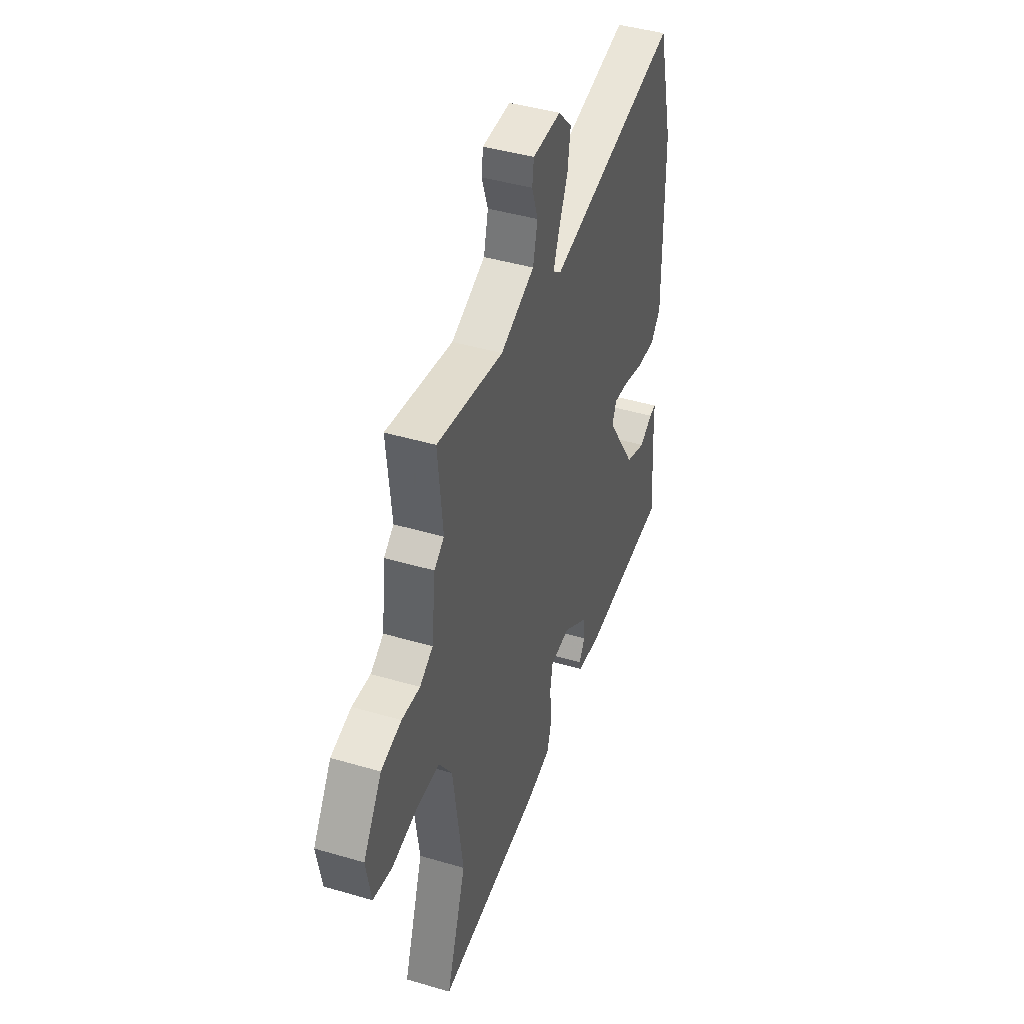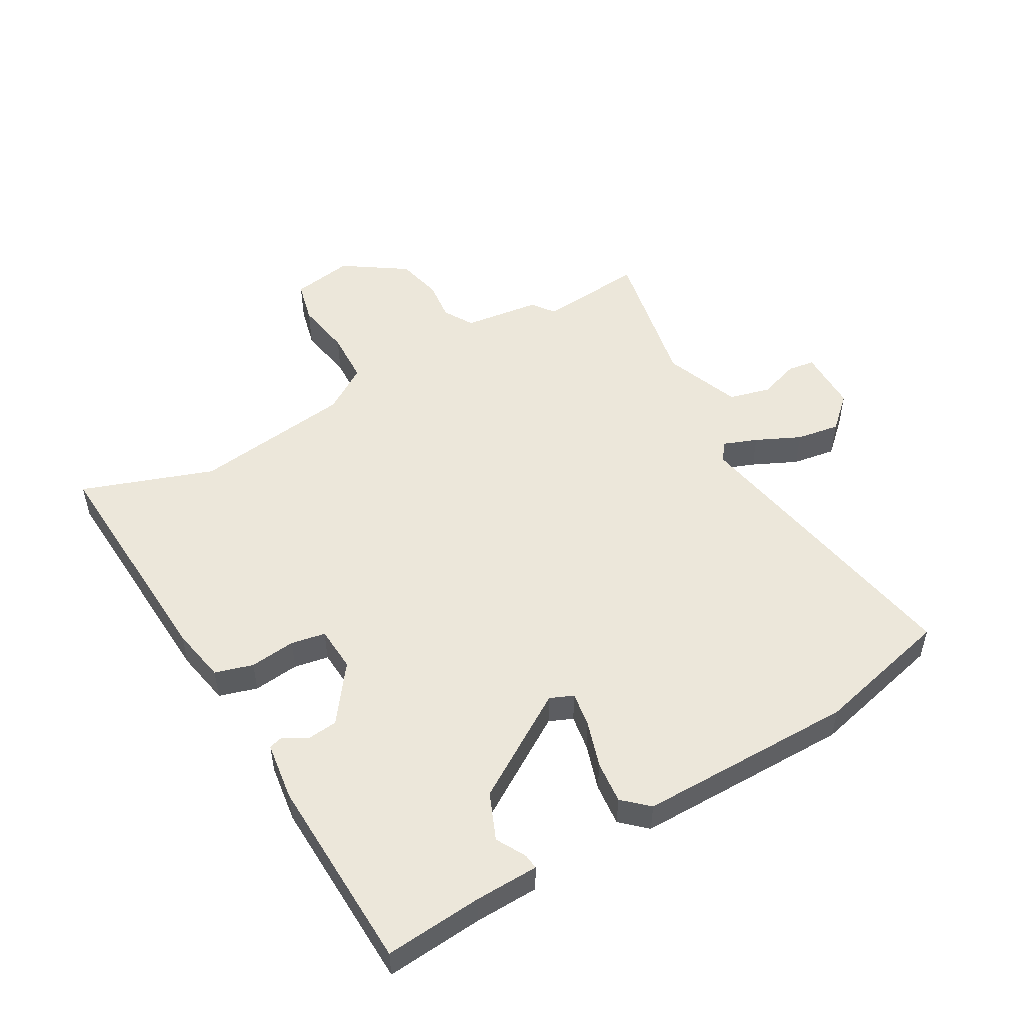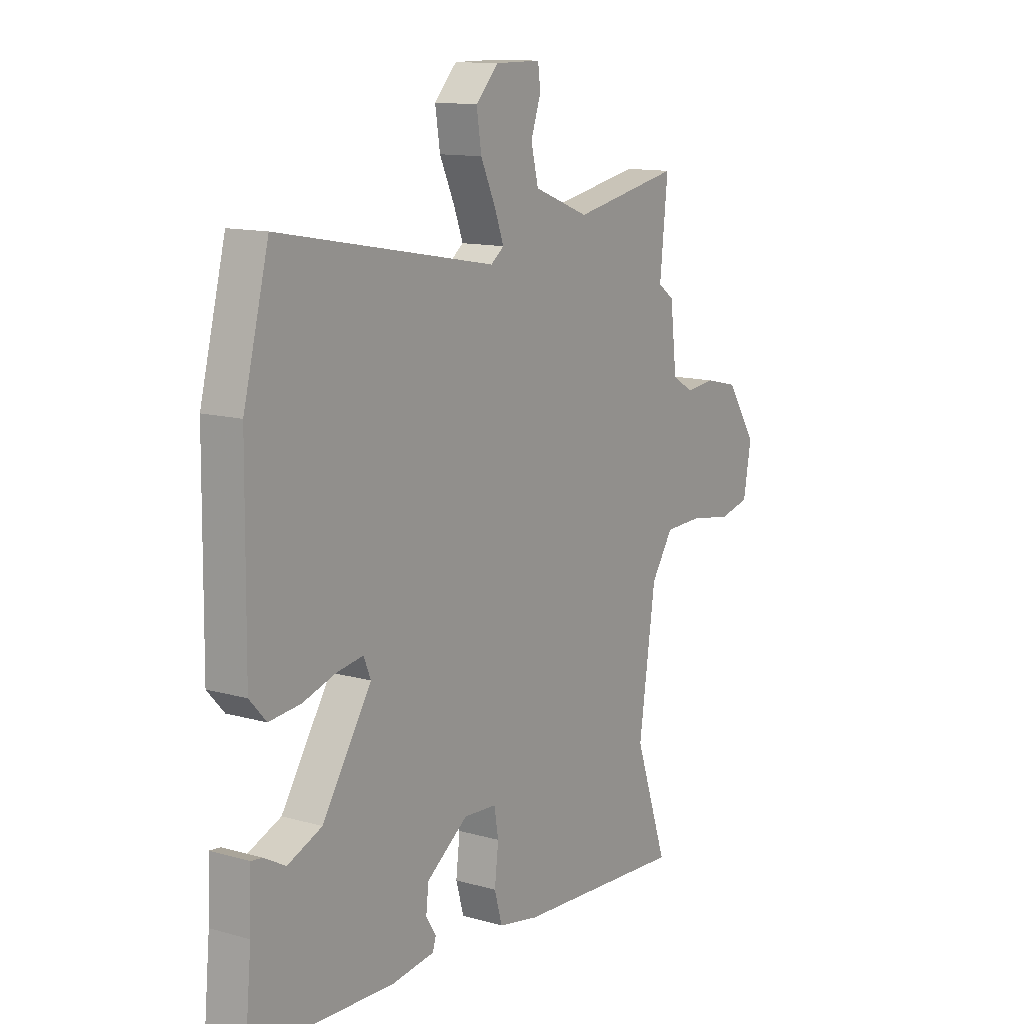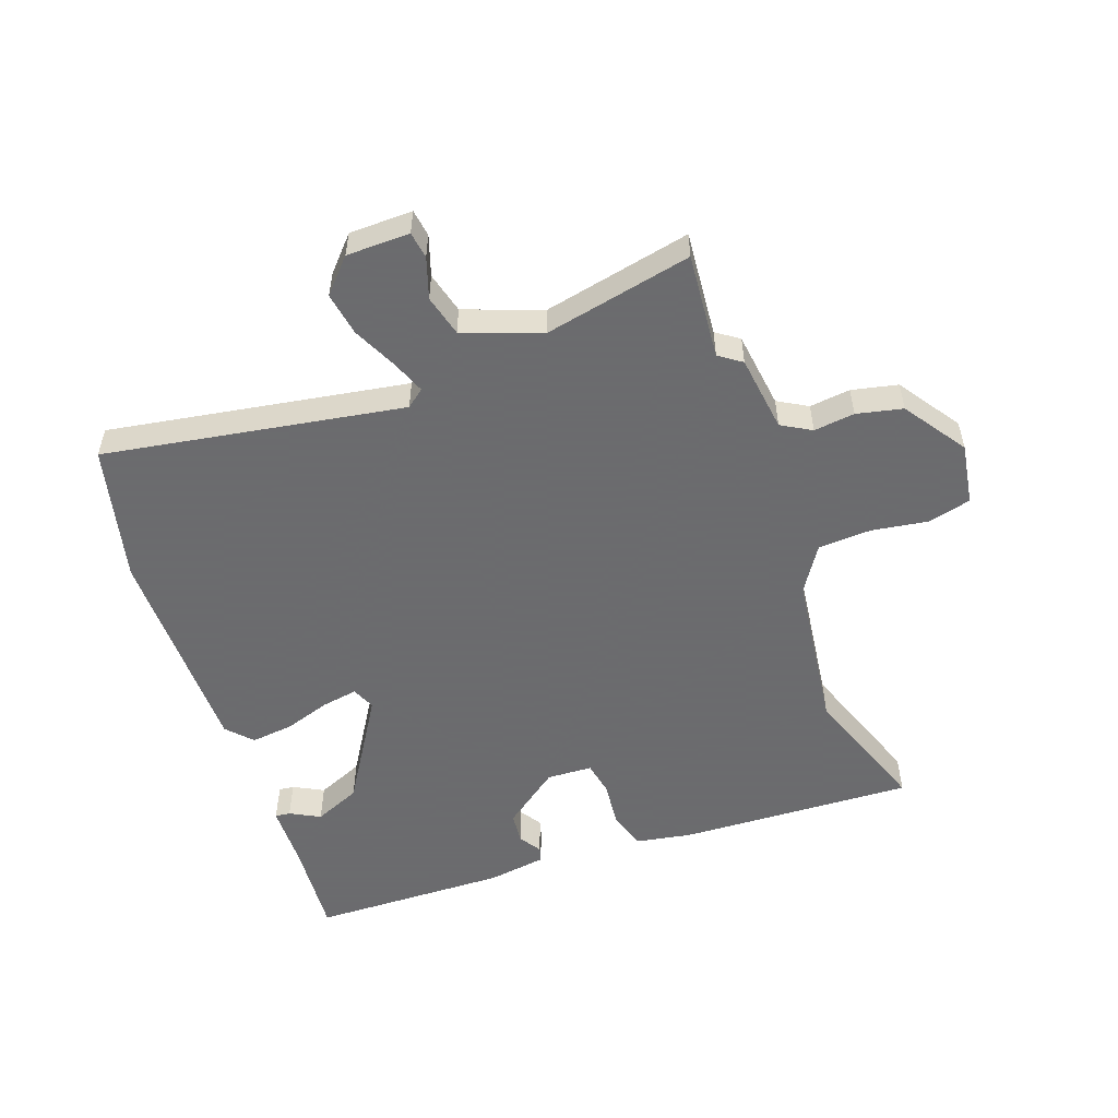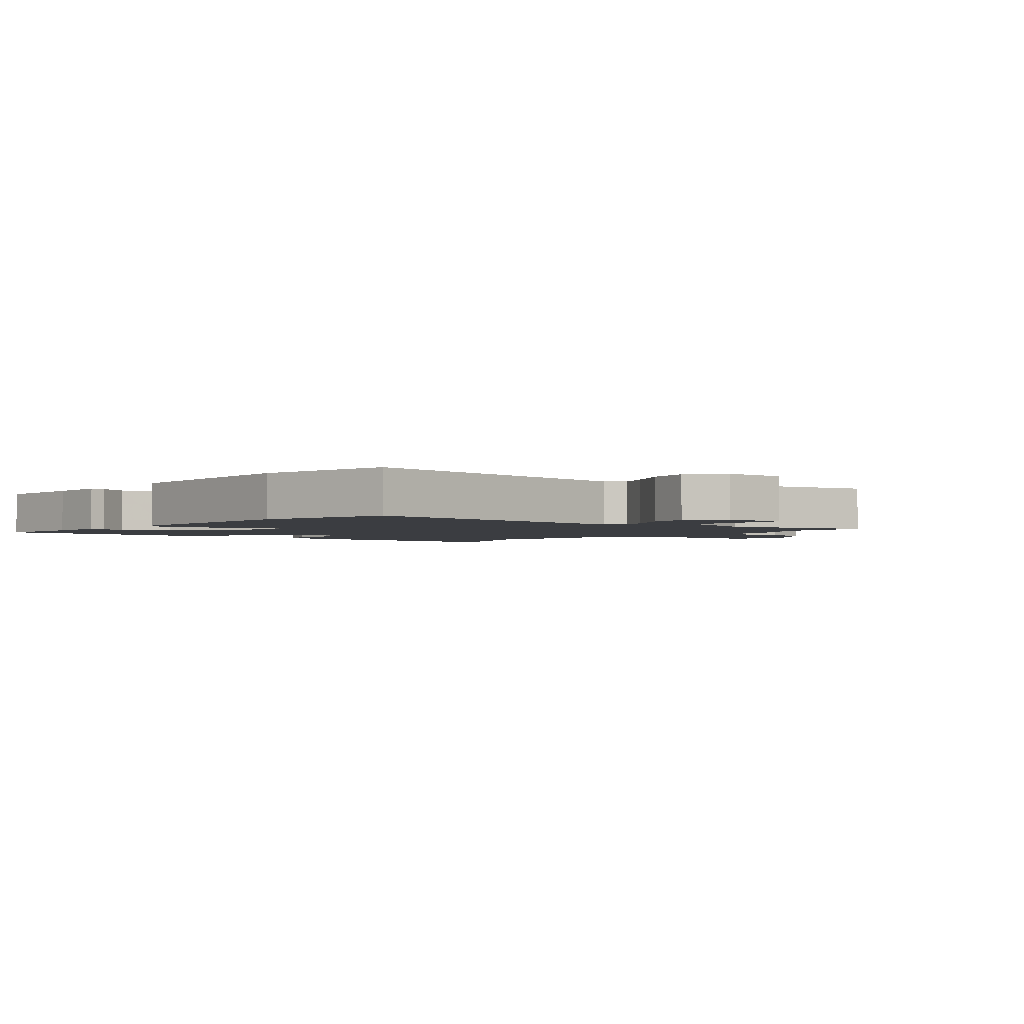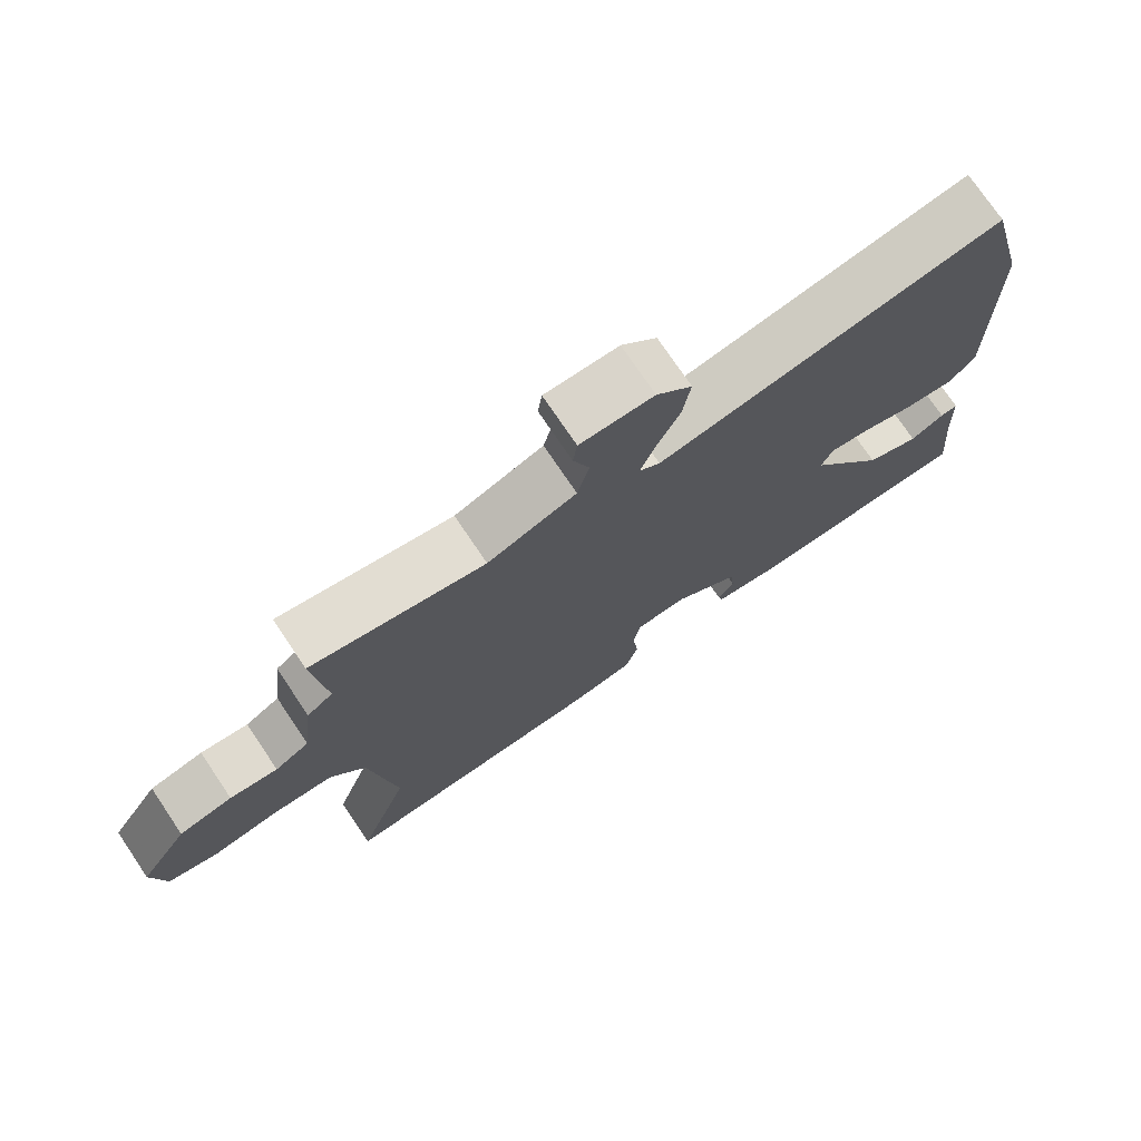
<metadata>
{"format":"obj","ext":"obj","renderer":"f3d","projection":"perspective","resolution":1024,"background":"white","views":[{"elev":43.8,"azim":109.1,"up":"+Z"},{"elev":51.0,"azim":-119.4,"up":"+Y"},{"elev":12.6,"azim":-56.6,"up":"+Z"},{"elev":-53.5,"azim":20.6,"up":"+Y"},{"elev":-2.3,"azim":-37.7,"up":"+Y"},{"elev":74.8,"azim":146.0,"up":"+Z"}]}
</metadata>
<code>
v -0.565 0.07 -0.497
v -0.55 0.07 -0.336
v -0.546 0.07 -0.23
v -0.521 0.07 -0.233
v -0.472 0.07 -0.26
v -0.394 0.07 -0.228
v -0.282 0.07 -0.053
v -0.298 0.07 -0.014
v -0.357 0.07 -0.023
v -0.434 0.07 -0.047
v -0.505 0.07 -0.054
v -0.543 0.07 -0.012
v -0.539 0.07 0.348
v -0.481 0.07 0.575
v 0.014 0.07 0.484
v 0.044 0.07 0.507
v 0.023 0.07 0.563
v -0.011 0.07 0.637
v -0.022 0.07 0.709
v 0.029 0.07 0.763
v 0.134 0.07 0.763
v 0.14 0.07 0.718
v 0.117 0.07 0.651
v 0.134 0.07 0.582
v 0.261 0.07 0.533
v 0.508 0.07 0.581
v 0.49 0.07 0.405
v 0.527 0.07 0.378
v 0.542 0.07 0.25
v 0.591 0.07 0.221
v 0.659 0.07 0.228
v 0.735 0.07 0.21
v 0.804 0.07 0.106
v 0.786 0.07 0.004
v 0.715 0.07 -0.013
v 0.621 0.07 0.003
v 0.533 0.07 0
v 0.483 0.07 -0.075
v 0.445 0.07 -0.339
v 0.52 0.07 -0.558
v 0.13 0.07 -0.534
v 0.038 0.07 -0.516
v 0.02 0.07 -0.453
v 0.029 0.07 -0.377
v 0.019 0.07 -0.32
v -0.056 0.07 -0.315
v -0.151 0.07 -0.384
v -0.157 0.07 -0.436
v -0.134 0.07 -0.473
v -0.141 0.07 -0.497
v -0.239 0.07 -0.51
v -0.565 0 -0.497
v -0.55 0 -0.336
v -0.546 0 -0.23
v -0.521 0 -0.233
v -0.472 0 -0.26
v -0.394 0 -0.228
v -0.282 0 -0.053
v -0.298 0 -0.014
v -0.357 0 -0.023
v -0.434 0 -0.047
v -0.505 0 -0.054
v -0.543 0 -0.012
v -0.539 0 0.348
v -0.481 0 0.575
v 0.014 0 0.484
v 0.044 0 0.507
v 0.023 0 0.563
v -0.011 0 0.637
v -0.022 0 0.709
v 0.029 0 0.763
v 0.134 0 0.763
v 0.14 0 0.718
v 0.117 0 0.651
v 0.134 0 0.582
v 0.261 0 0.533
v 0.508 0 0.581
v 0.49 0 0.405
v 0.527 0 0.378
v 0.542 0 0.25
v 0.591 0 0.221
v 0.659 0 0.228
v 0.735 0 0.21
v 0.804 0 0.106
v 0.786 0 0.004
v 0.715 0 -0.013
v 0.621 0 0.003
v 0.533 0 0
v 0.483 0 -0.075
v 0.445 0 -0.339
v 0.52 0 -0.558
v 0.13 0 -0.534
v 0.038 0 -0.516
v 0.02 0 -0.453
v 0.029 0 -0.377
v 0.019 0 -0.32
v -0.056 0 -0.315
v -0.151 0 -0.384
v -0.157 0 -0.436
v -0.134 0 -0.473
v -0.141 0 -0.497
v -0.239 0 -0.51
f 51 1 2
f 50 51 2
f 49 50 2
f 48 49 2
f 47 48 2
f 46 47 2
f 42 43 44
f 41 42 44
f 40 41 44
f 39 40 44
f 38 39 44 45
f 37 38 45 46
f 34 35 36
f 33 34 36
f 32 33 36
f 31 32 36
f 30 31 36
f 29 30 36 37
f 29 37 46
f 28 29 46
f 27 28 46
f 25 26 27 46
f 21 22 23
f 20 21 23
f 19 20 23
f 18 19 23
f 17 18 23
f 16 17 23 24
f 13 14 15
f 12 13 15
f 11 12 15
f 10 11 15
f 9 10 15
f 8 9 15 16
f 24 25 46
f 16 24 46
f 8 16 46
f 7 8 46
f 3 4 5
f 2 3 5
f 46 2 5 6
f 6 7 46
f 53 52 102
f 53 102 101
f 53 101 100
f 53 100 99
f 53 99 98
f 53 98 97
f 95 94 93
f 95 93 92
f 95 92 91
f 95 91 90
f 96 95 90 89
f 97 96 89 88
f 87 86 85
f 87 85 84
f 87 84 83
f 87 83 82
f 87 82 81
f 88 87 81 80
f 97 88 80
f 97 80 79
f 97 79 78
f 97 78 77 76
f 74 73 72
f 74 72 71
f 74 71 70
f 74 70 69
f 74 69 68
f 75 74 68 67
f 66 65 64
f 66 64 63
f 66 63 62
f 66 62 61
f 66 61 60
f 67 66 60 59
f 97 76 75
f 97 75 67
f 97 67 59
f 97 59 58
f 56 55 54
f 56 54 53
f 57 56 53 97
f 97 58 57
f 1 52 53 2
f 2 53 54 3
f 3 54 55 4
f 4 55 56 5
f 5 56 57 6
f 6 57 58 7
f 7 58 59 8
f 8 59 60 9
f 9 60 61 10
f 10 61 62 11
f 11 62 63 12
f 12 63 64 13
f 13 64 65 14
f 14 65 66 15
f 15 66 67 16
f 16 67 68 17
f 17 68 69 18
f 18 69 70 19
f 19 70 71 20
f 20 71 72 21
f 21 72 73 22
f 22 73 74 23
f 23 74 75 24
f 24 75 76 25
f 25 76 77 26
f 26 77 78 27
f 27 78 79 28
f 28 79 80 29
f 29 80 81 30
f 30 81 82 31
f 31 82 83 32
f 32 83 84 33
f 33 84 85 34
f 34 85 86 35
f 35 86 87 36
f 36 87 88 37
f 37 88 89 38
f 38 89 90 39
f 39 90 91 40
f 40 91 92 41
f 41 92 93 42
f 42 93 94 43
f 43 94 95 44
f 44 95 96 45
f 45 96 97 46
f 46 97 98 47
f 47 98 99 48
f 48 99 100 49
f 49 100 101 50
f 50 101 102 51
f 51 102 52 1

</code>
